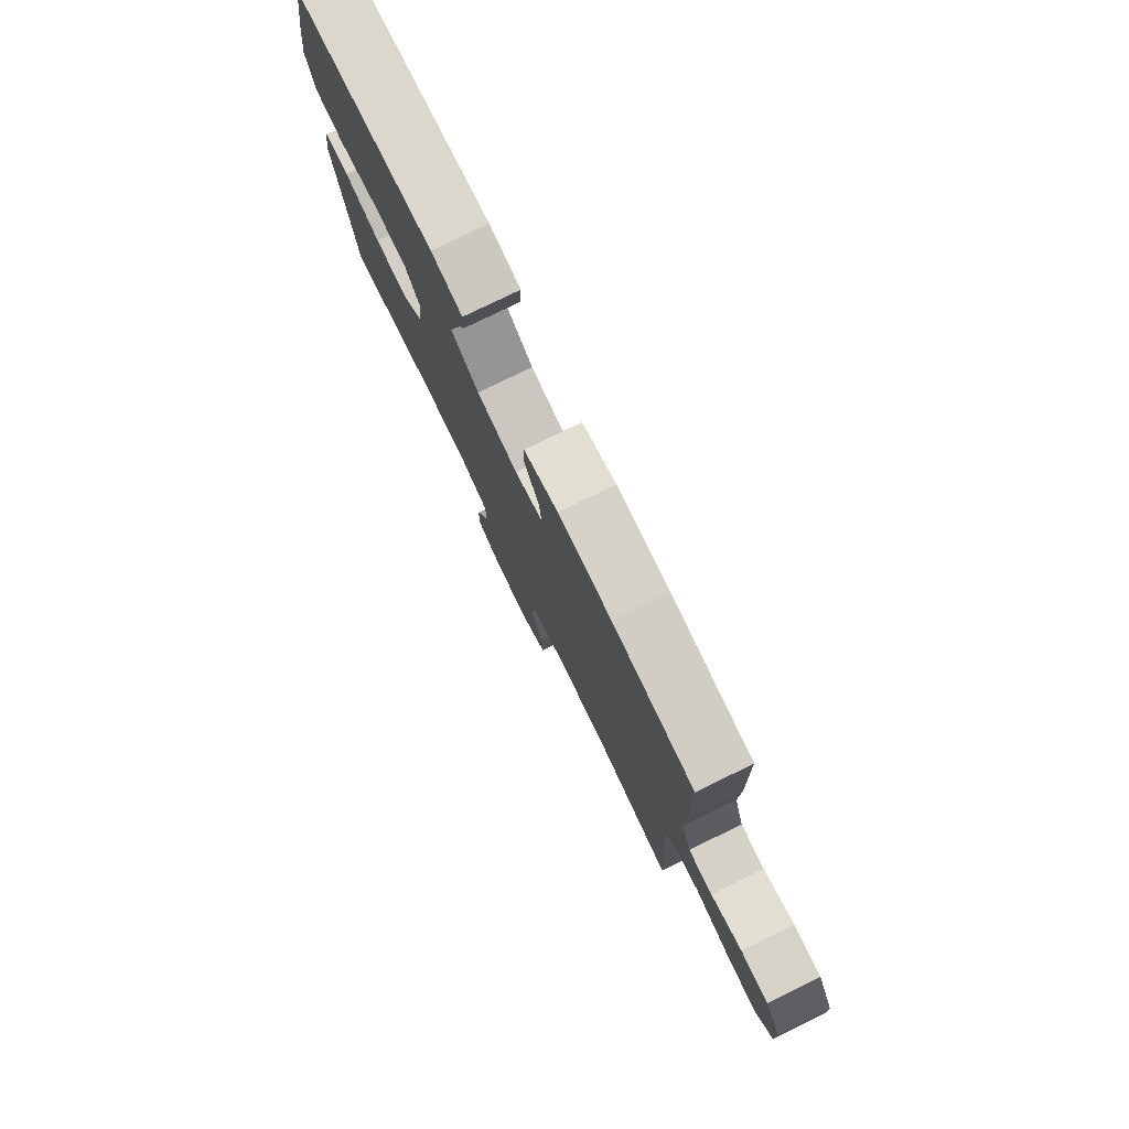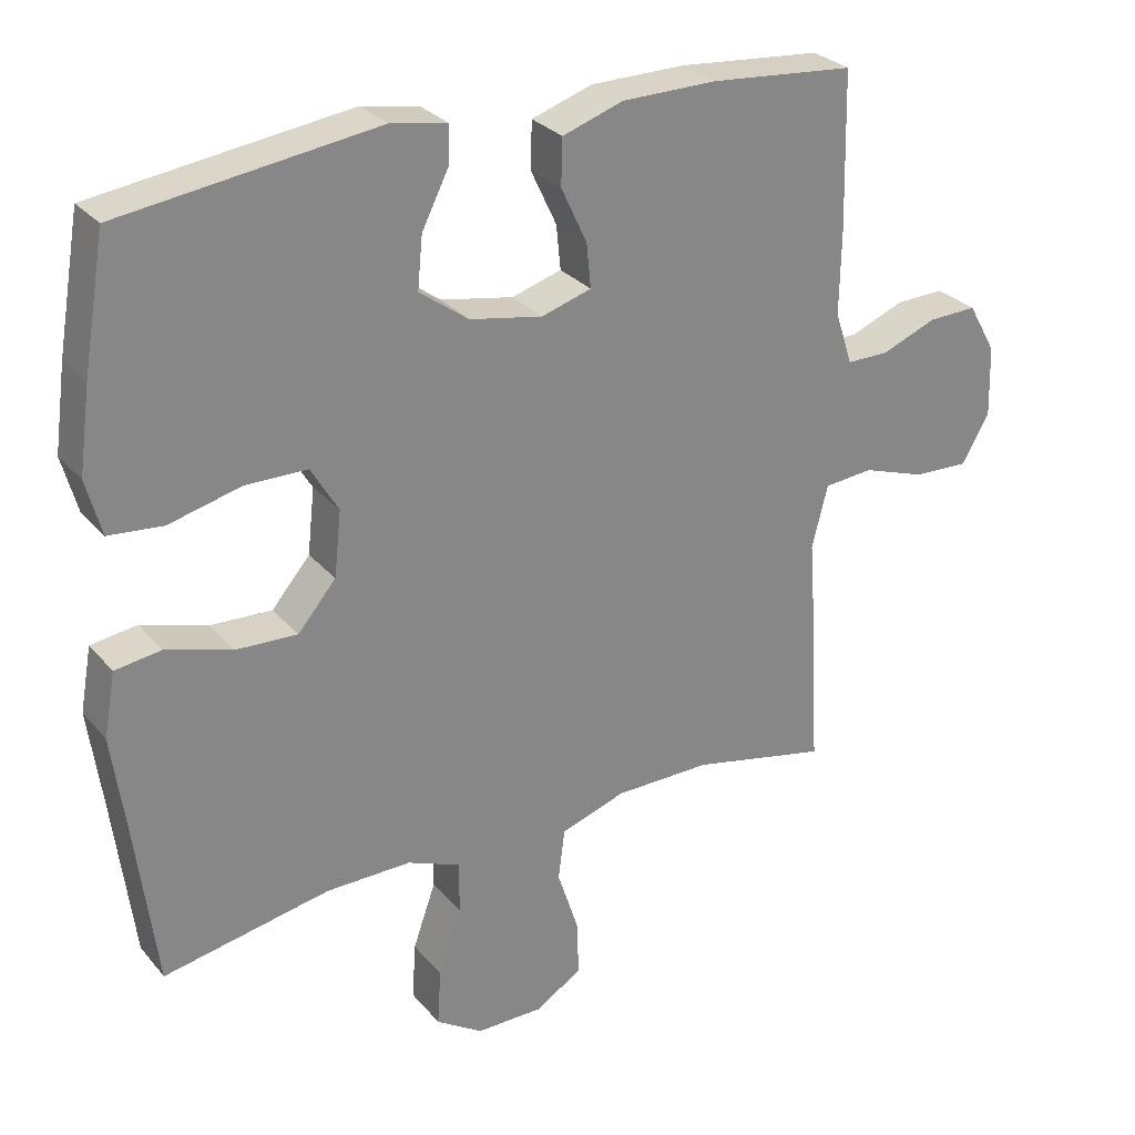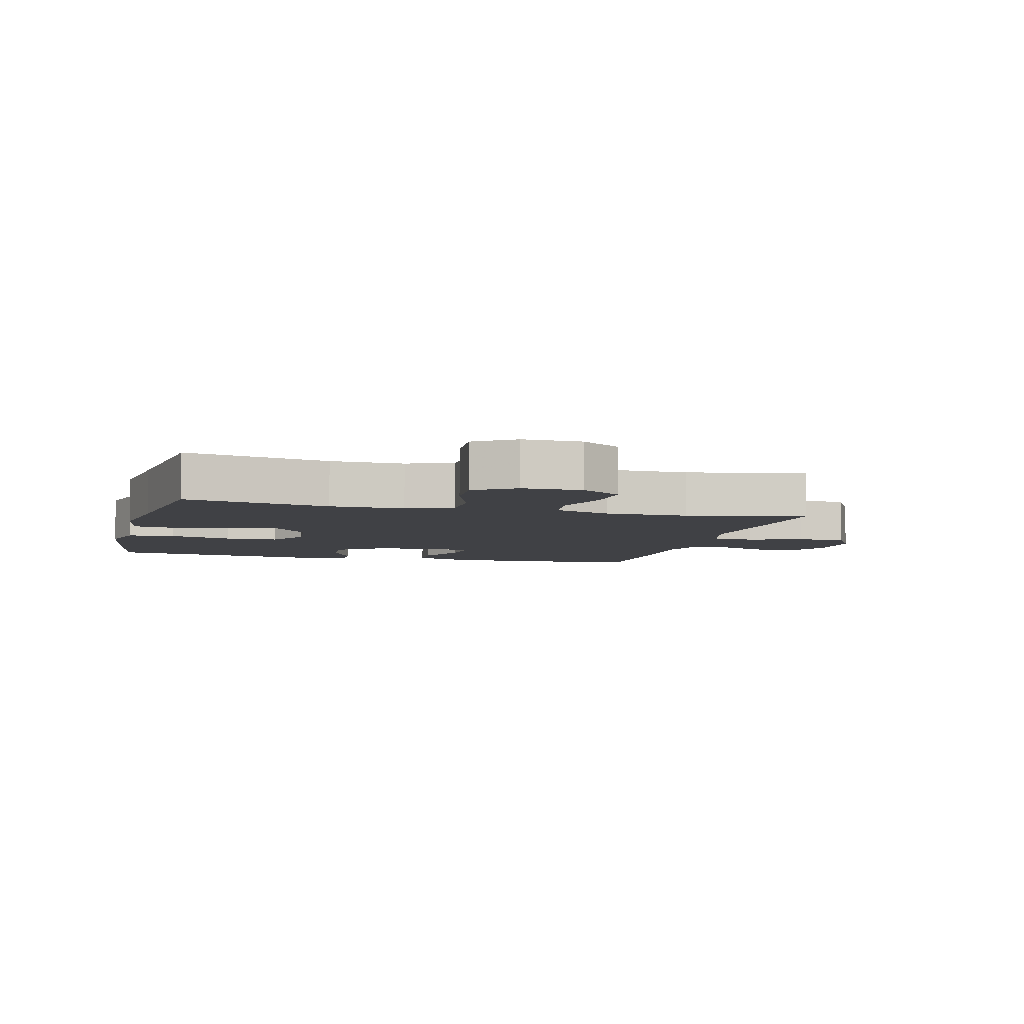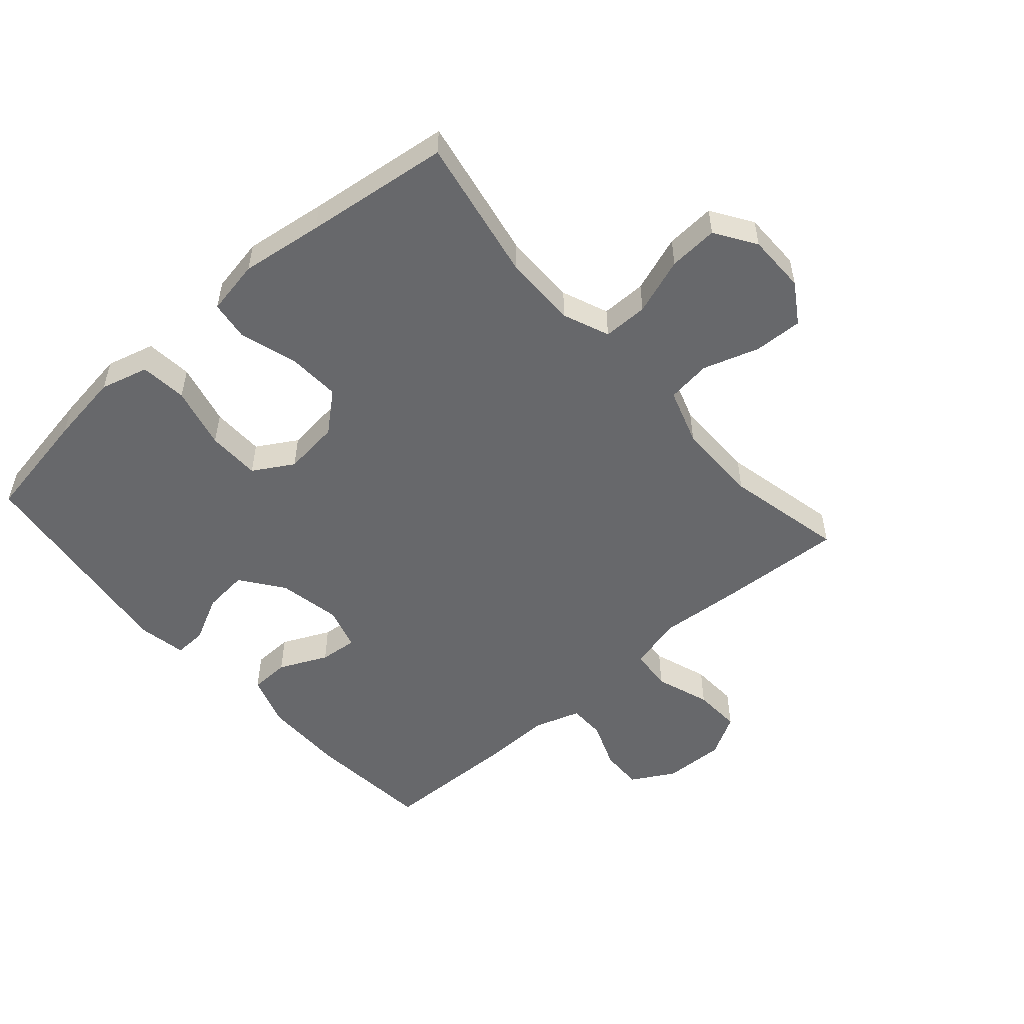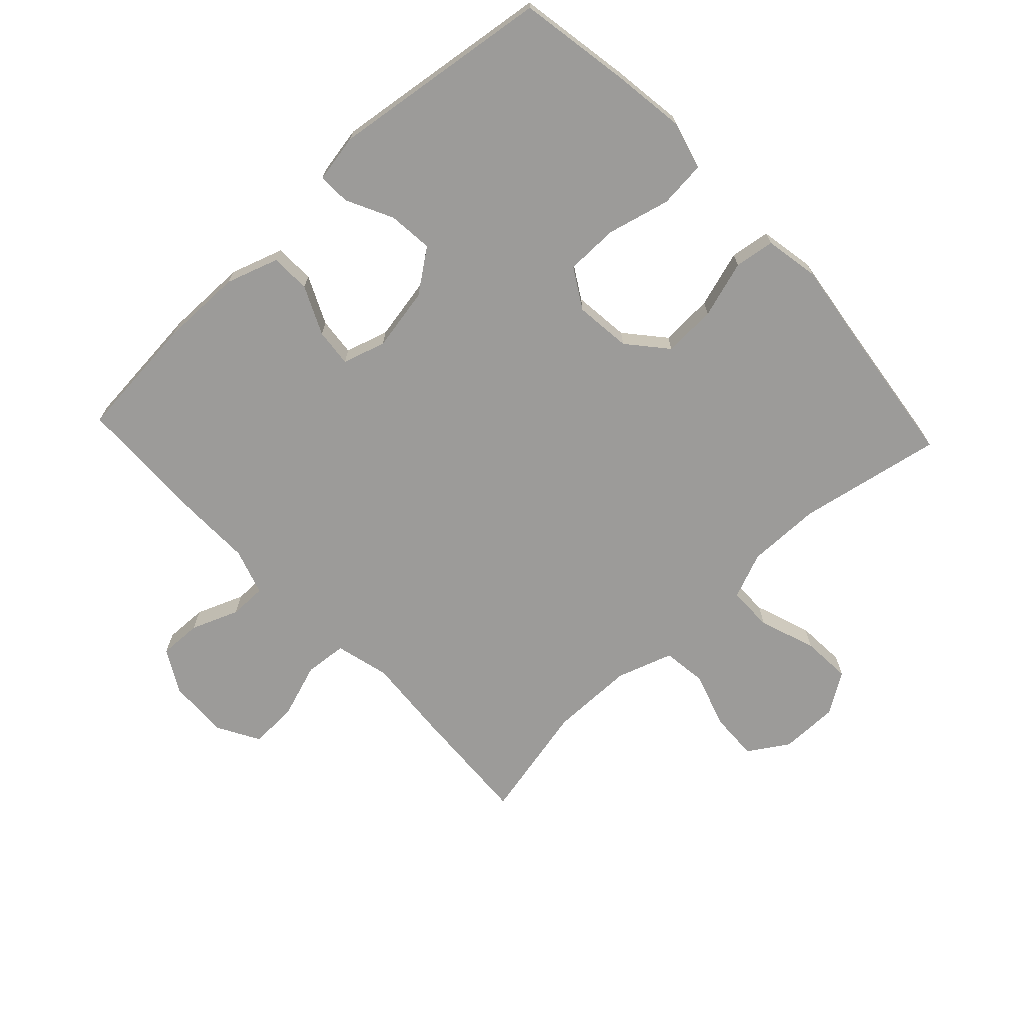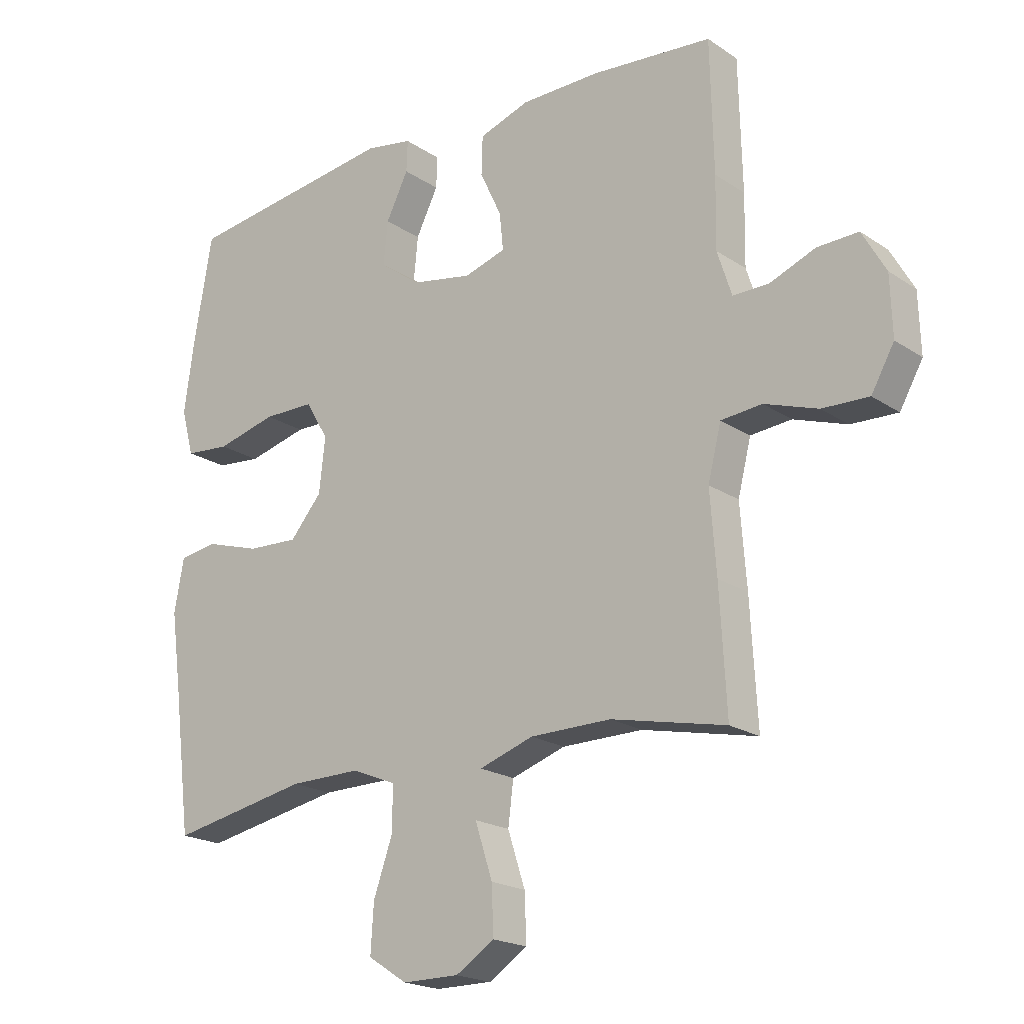
<metadata>
{"format":"obj","ext":"obj","renderer":"f3d","projection":"perspective","resolution":1024,"background":"white","views":[{"elev":79.0,"azim":-115.9,"up":"+Z"},{"elev":28.4,"azim":148.3,"up":"+Z"},{"elev":-5.8,"azim":165.2,"up":"+Y"},{"elev":-52.4,"azim":131.4,"up":"+Y"},{"elev":-69.7,"azim":43.2,"up":"+Y"},{"elev":-20.0,"azim":-140.5,"up":"+Z"}]}
</metadata>
<code>
v 0.5 0.07 -0.5
v 0.269 0.07 -0.456
v 0.151 0.07 -0.455
v 0.077 0.07 -0.485
v 0.077 0.07 -0.557
v 0.109 0.07 -0.648
v 0.114 0.07 -0.727
v 0.049 0.07 -0.769
v -0.045 0.07 -0.769
v -0.109 0.07 -0.728
v -0.106 0.07 -0.65
v -0.077 0.07 -0.561
v -0.086 0.07 -0.49
v -0.176 0.07 -0.46
v -0.31 0.07 -0.459
v -0.5 0.07 -0.5
v -0.489 0.07 -0.301
v -0.479 0.07 -0.168
v -0.501 0.07 -0.081
v -0.569 0.07 -0.075
v -0.657 0.07 -0.105
v -0.734 0.07 -0.108
v -0.772 0.07 -0.041
v -0.769 0.07 0.057
v -0.73 0.07 0.126
v -0.662 0.07 0.124
v -0.586 0.07 0.094
v -0.527 0.07 0.094
v -0.503 0.07 0.168
v -0.505 0.07 0.284
v -0.5 0.07 0.5
v -0.299 0.07 0.518
v -0.168 0.07 0.517
v -0.084 0.07 0.489
v -0.082 0.07 0.425
v -0.118 0.07 0.348
v -0.124 0.07 0.287
v -0.055 0.07 0.266
v 0.046 0.07 0.285
v 0.114 0.07 0.335
v 0.107 0.07 0.407
v 0.07 0.07 0.481
v 0.068 0.07 0.533
v 0.146 0.07 0.547
v 0.5 0.07 0.5
v 0.531 0.07 0.32
v 0.547 0.07 0.204
v 0.526 0.07 0.127
v 0.451 0.07 0.12
v 0.351 0.07 0.145
v 0.266 0.07 0.144
v 0.228 0.07 0.08
v 0.238 0.07 -0.01
v 0.291 0.07 -0.072
v 0.376 0.07 -0.068
v 0.467 0.07 -0.04
v 0.531 0.07 -0.049
v 0.547 0.07 -0.137
v 0.529 0.07 -0.269
v 0.5 0 -0.5
v 0.269 0 -0.456
v 0.151 0 -0.455
v 0.077 0 -0.485
v 0.077 0 -0.557
v 0.109 0 -0.648
v 0.114 0 -0.727
v 0.049 0 -0.769
v -0.045 0 -0.769
v -0.109 0 -0.728
v -0.106 0 -0.65
v -0.077 0 -0.561
v -0.086 0 -0.49
v -0.176 0 -0.46
v -0.31 0 -0.459
v -0.5 0 -0.5
v -0.489 0 -0.301
v -0.479 0 -0.168
v -0.501 0 -0.081
v -0.569 0 -0.075
v -0.657 0 -0.105
v -0.734 0 -0.108
v -0.772 0 -0.041
v -0.769 0 0.057
v -0.73 0 0.126
v -0.662 0 0.124
v -0.586 0 0.094
v -0.527 0 0.094
v -0.503 0 0.168
v -0.505 0 0.284
v -0.5 0 0.5
v -0.299 0 0.518
v -0.168 0 0.517
v -0.084 0 0.489
v -0.082 0 0.425
v -0.118 0 0.348
v -0.124 0 0.287
v -0.055 0 0.266
v 0.046 0 0.285
v 0.114 0 0.335
v 0.107 0 0.407
v 0.07 0 0.481
v 0.068 0 0.533
v 0.146 0 0.547
v 0.5 0 0.5
v 0.531 0 0.32
v 0.547 0 0.204
v 0.526 0 0.127
v 0.451 0 0.12
v 0.351 0 0.145
v 0.266 0 0.144
v 0.228 0 0.08
v 0.238 0 -0.01
v 0.291 0 -0.072
v 0.376 0 -0.068
v 0.467 0 -0.04
v 0.531 0 -0.049
v 0.547 0 -0.137
v 0.529 0 -0.269
f 57 58 59
f 56 57 59
f 55 56 59
f 59 1 2
f 55 59 2
f 54 55 2
f 53 54 2 3
f 52 53 3 4
f 48 49 50
f 47 48 50
f 46 47 50
f 45 46 50
f 44 45 50
f 43 44 50
f 42 43 50
f 41 42 50
f 40 41 50 51
f 39 40 51 52
f 34 35 36
f 33 34 36
f 32 33 36
f 31 32 36
f 30 31 36
f 29 30 36
f 28 29 36 37
f 25 26 27
f 24 25 27
f 23 24 27
f 22 23 27
f 21 22 27
f 20 21 27
f 19 20 27 28
f 28 37 38
f 19 28 38
f 18 19 38
f 38 39 52
f 18 38 52
f 17 18 52
f 16 17 52
f 15 16 52
f 10 11 12
f 9 10 12
f 8 9 12
f 7 8 12
f 6 7 12
f 5 6 12
f 4 5 12 13
f 14 15 52
f 4 13 14 52
f 118 117 116
f 118 116 115
f 118 115 114
f 61 60 118
f 61 118 114
f 61 114 113
f 62 61 113 112
f 63 62 112 111
f 109 108 107
f 109 107 106
f 109 106 105
f 109 105 104
f 109 104 103
f 109 103 102
f 109 102 101
f 109 101 100
f 110 109 100 99
f 111 110 99 98
f 95 94 93
f 95 93 92
f 95 92 91
f 95 91 90
f 95 90 89
f 95 89 88
f 96 95 88 87
f 86 85 84
f 86 84 83
f 86 83 82
f 86 82 81
f 86 81 80
f 86 80 79
f 87 86 79 78
f 97 96 87
f 97 87 78
f 97 78 77
f 111 98 97
f 111 97 77
f 111 77 76
f 111 76 75
f 111 75 74
f 71 70 69
f 71 69 68
f 71 68 67
f 71 67 66
f 71 66 65
f 71 65 64
f 72 71 64 63
f 111 74 73
f 111 73 72 63
f 1 60 61 2
f 2 61 62 3
f 3 62 63 4
f 4 63 64 5
f 5 64 65 6
f 6 65 66 7
f 7 66 67 8
f 8 67 68 9
f 9 68 69 10
f 10 69 70 11
f 11 70 71 12
f 12 71 72 13
f 13 72 73 14
f 14 73 74 15
f 15 74 75 16
f 16 75 76 17
f 17 76 77 18
f 18 77 78 19
f 19 78 79 20
f 20 79 80 21
f 21 80 81 22
f 22 81 82 23
f 23 82 83 24
f 24 83 84 25
f 25 84 85 26
f 26 85 86 27
f 27 86 87 28
f 28 87 88 29
f 29 88 89 30
f 30 89 90 31
f 31 90 91 32
f 32 91 92 33
f 33 92 93 34
f 34 93 94 35
f 35 94 95 36
f 36 95 96 37
f 37 96 97 38
f 38 97 98 39
f 39 98 99 40
f 40 99 100 41
f 41 100 101 42
f 42 101 102 43
f 43 102 103 44
f 44 103 104 45
f 45 104 105 46
f 46 105 106 47
f 47 106 107 48
f 48 107 108 49
f 49 108 109 50
f 50 109 110 51
f 51 110 111 52
f 52 111 112 53
f 53 112 113 54
f 54 113 114 55
f 55 114 115 56
f 56 115 116 57
f 57 116 117 58
f 58 117 118 59
f 59 118 60 1

</code>
